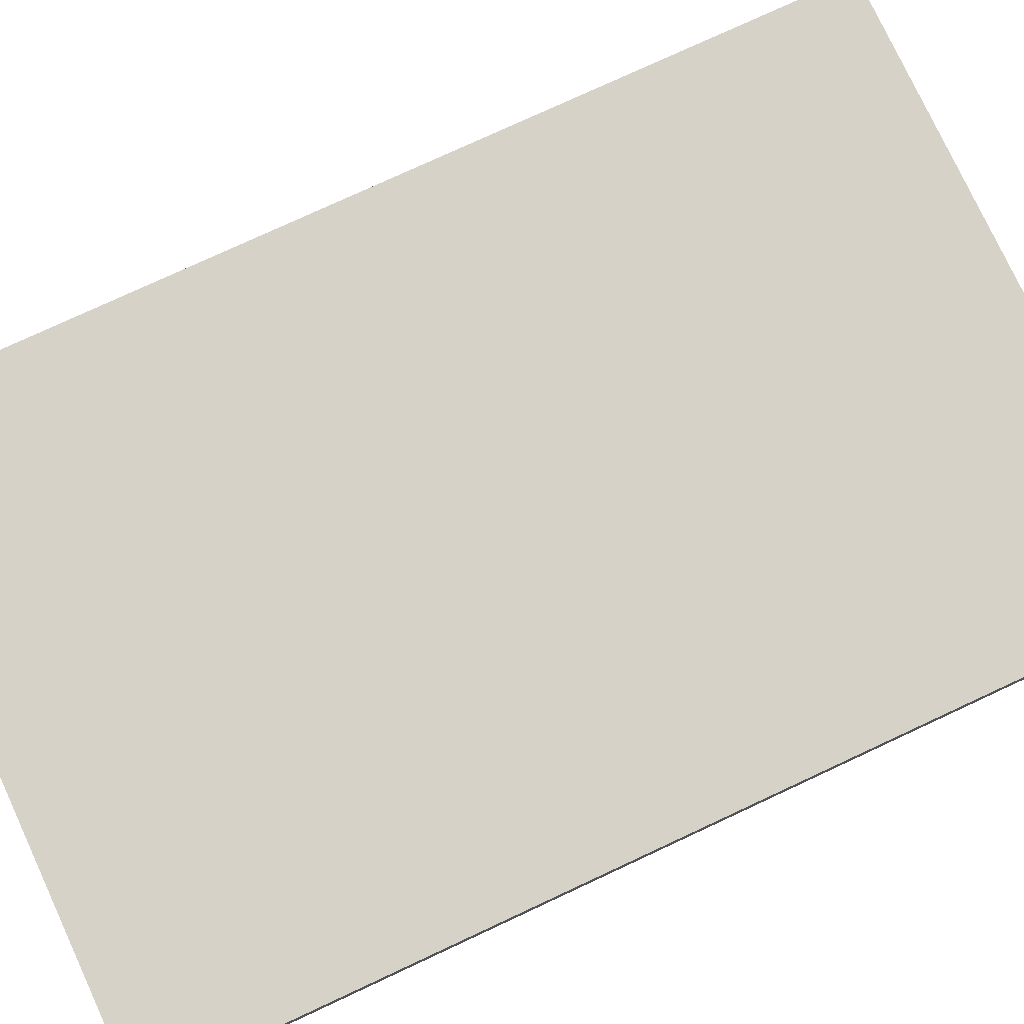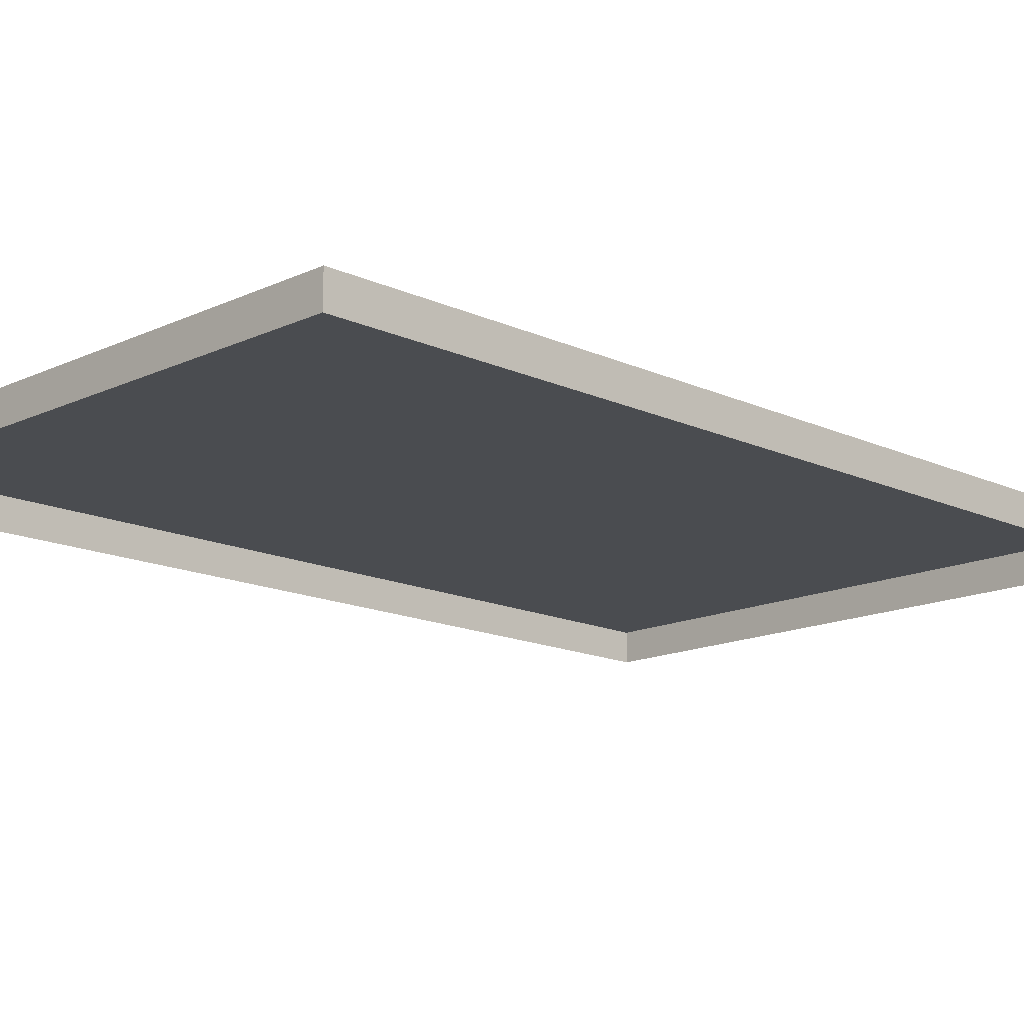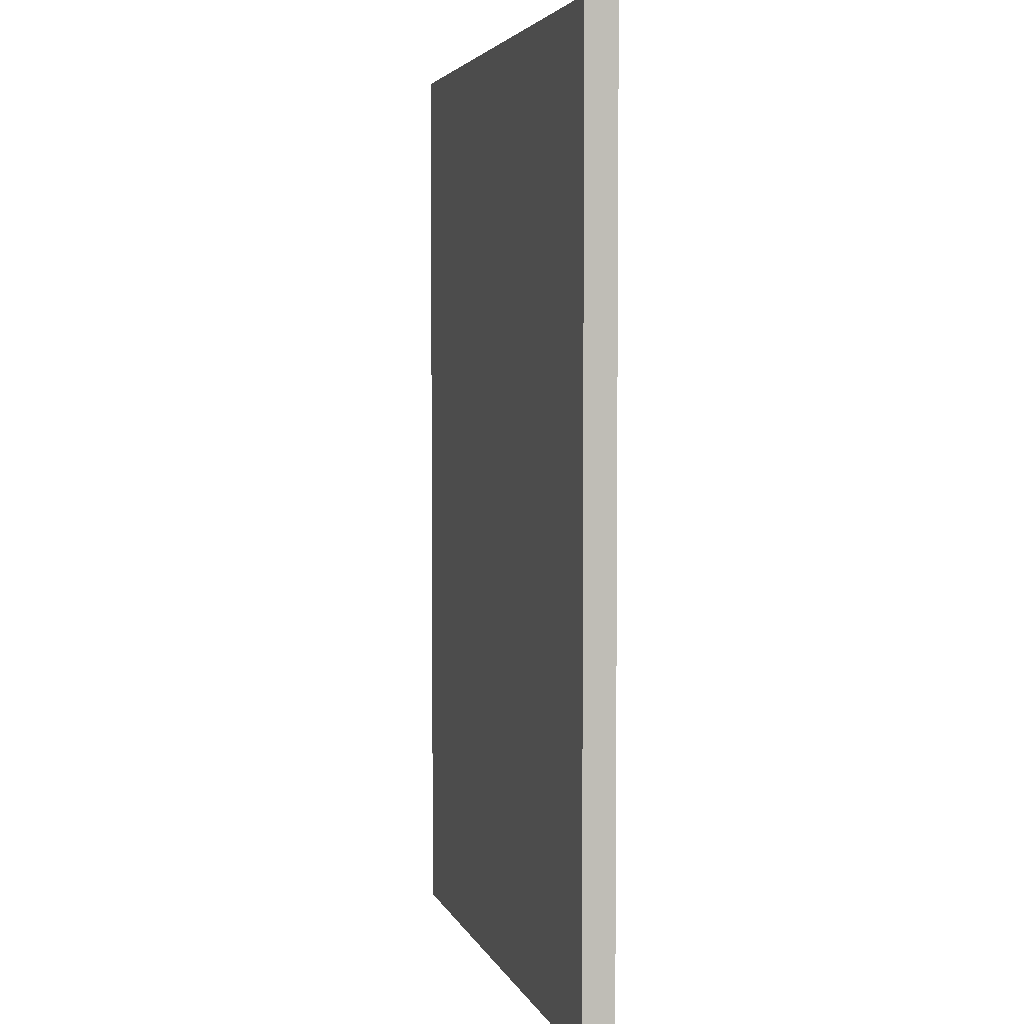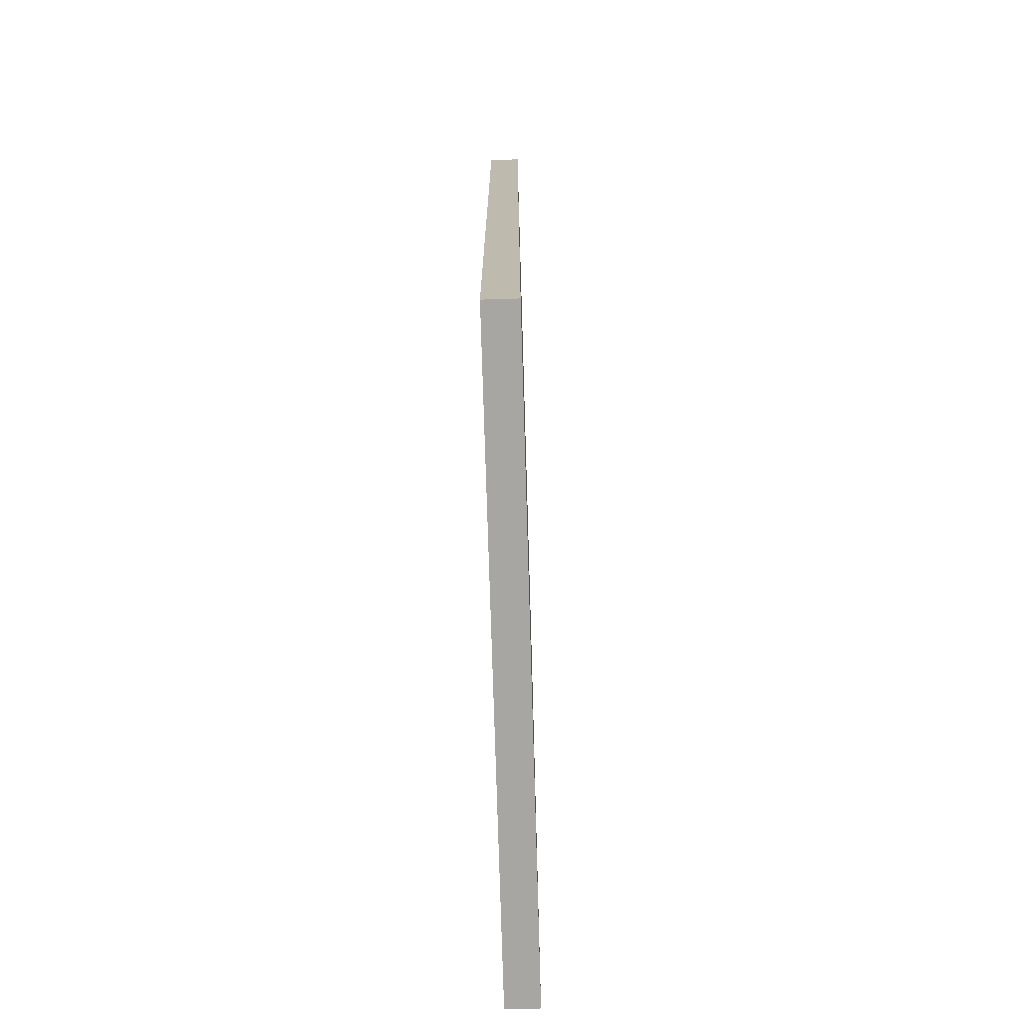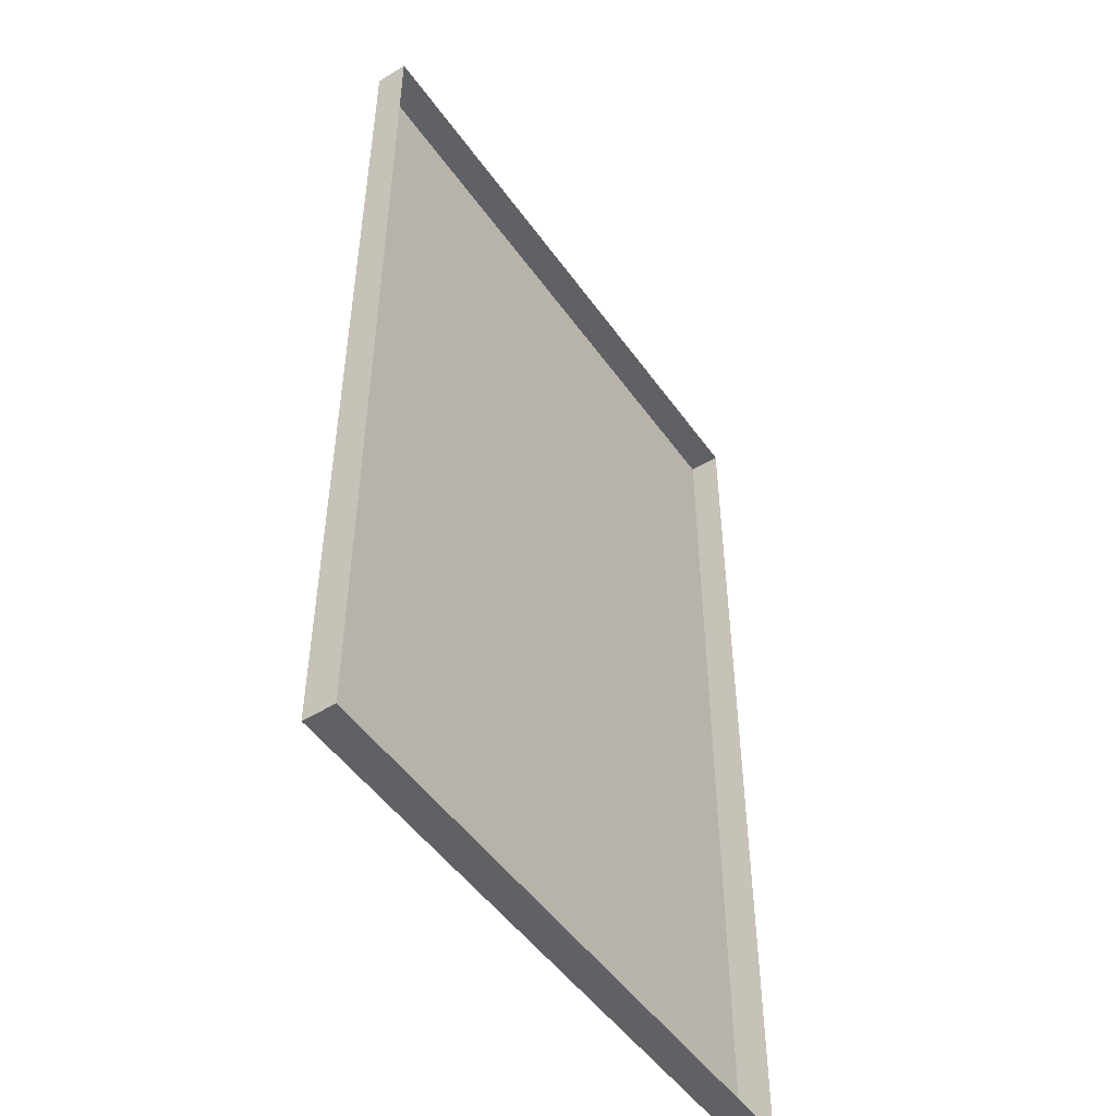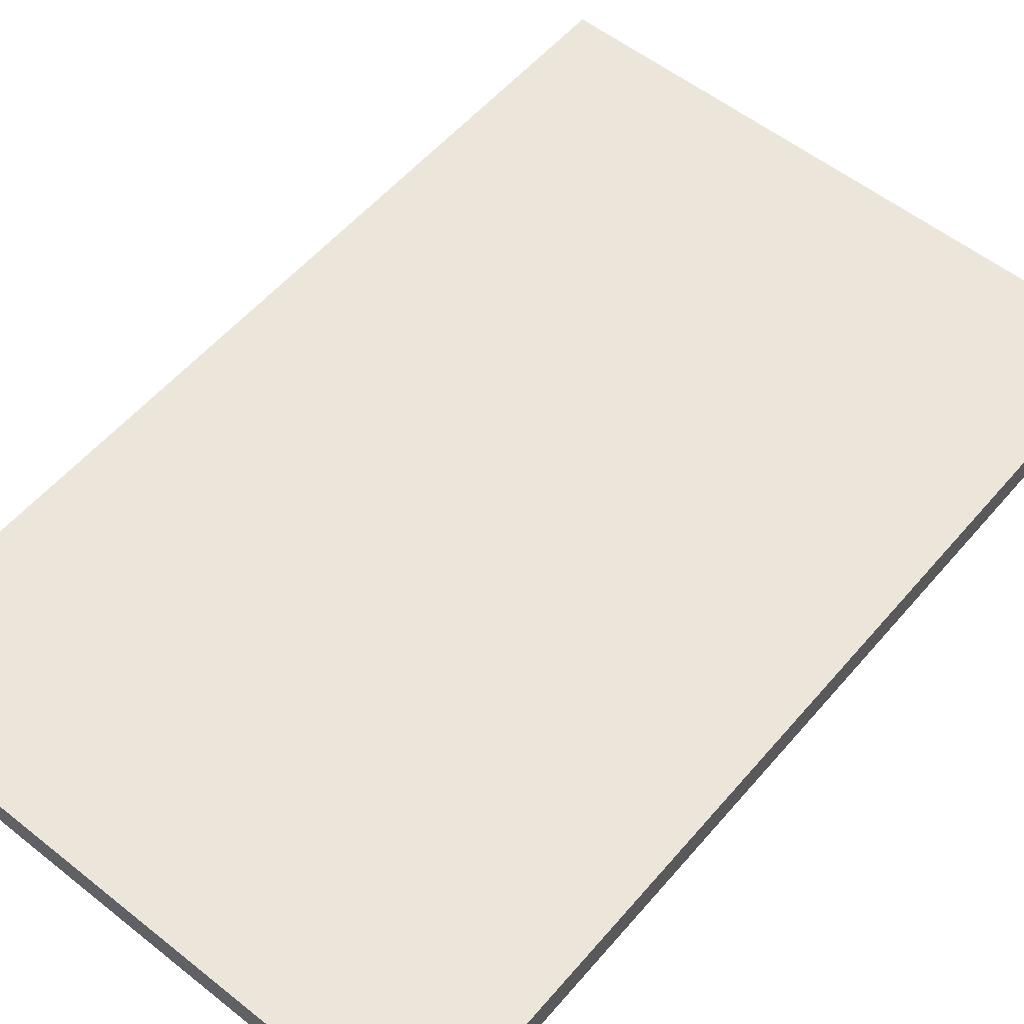
<metadata>
{"format":"obj","ext":"obj","renderer":"f3d","projection":"perspective","resolution":1024,"background":"white","views":[{"elev":77.6,"azim":-114.9,"up":"+Y"},{"elev":-14.9,"azim":45.2,"up":"+Y"},{"elev":4.0,"azim":-104.8,"up":"+Z"},{"elev":-74.1,"azim":91.7,"up":"+Z"},{"elev":-49.9,"azim":-56.0,"up":"+Z"},{"elev":55.7,"azim":-140.2,"up":"+Y"}]}
</metadata>
<code>
v -1e-06 0.9059 13.58
v 17.58 0.9059 13.58
v -1e-06 0.9059 -13.58
v 17.58 0.9059 -13.58
v -1e-06 -0 13.58
v 17.58 -0 13.58
v -1e-06 -0 -13.58
v 17.58 -0 -13.58
f 1 2 4 3
f 5 6 2 1
f 7 5 1 3
f 3 4 8 7
f 6 8 4 2

</code>
